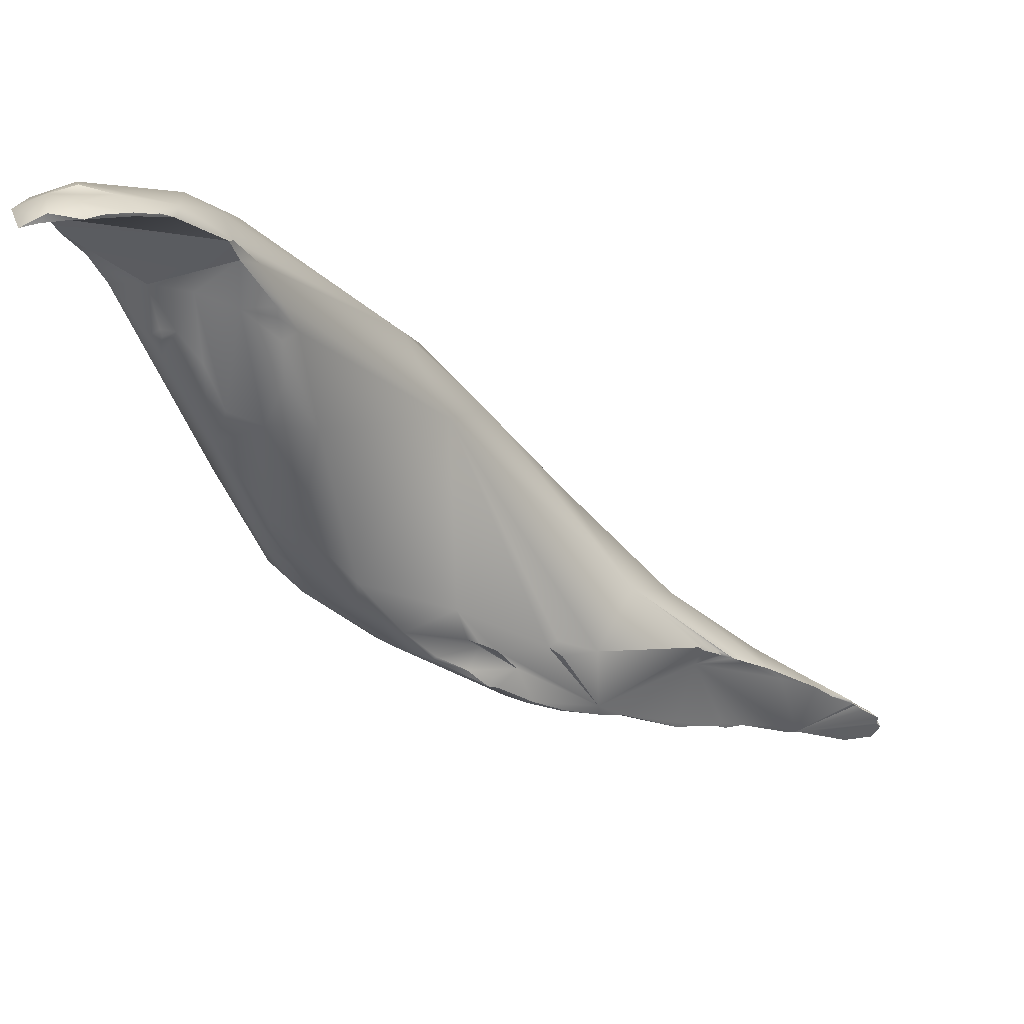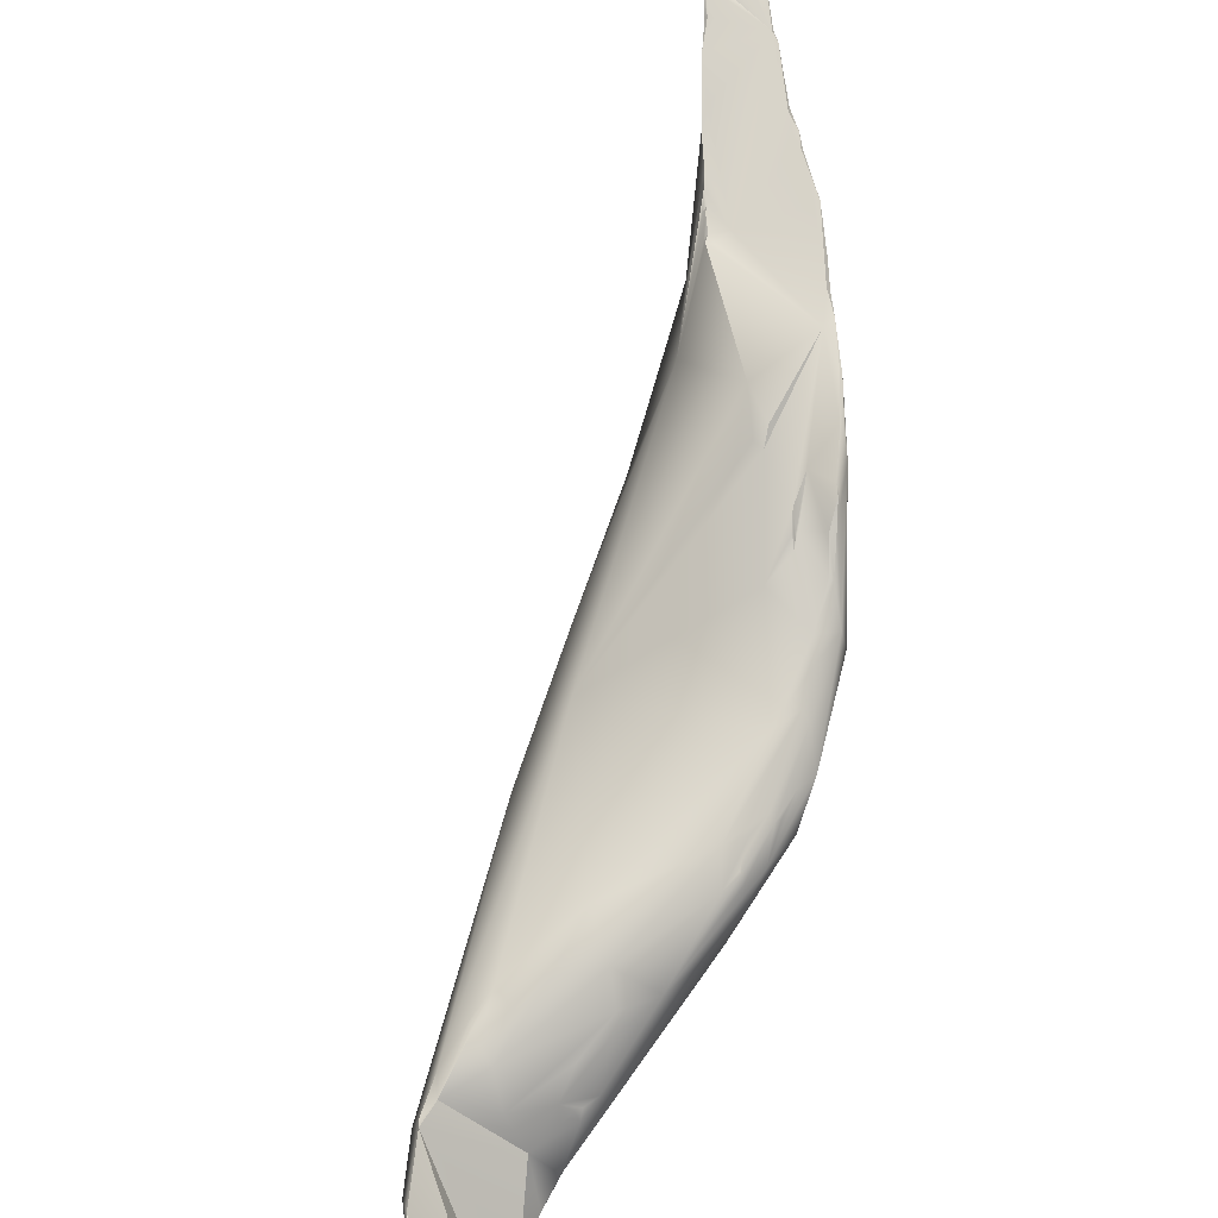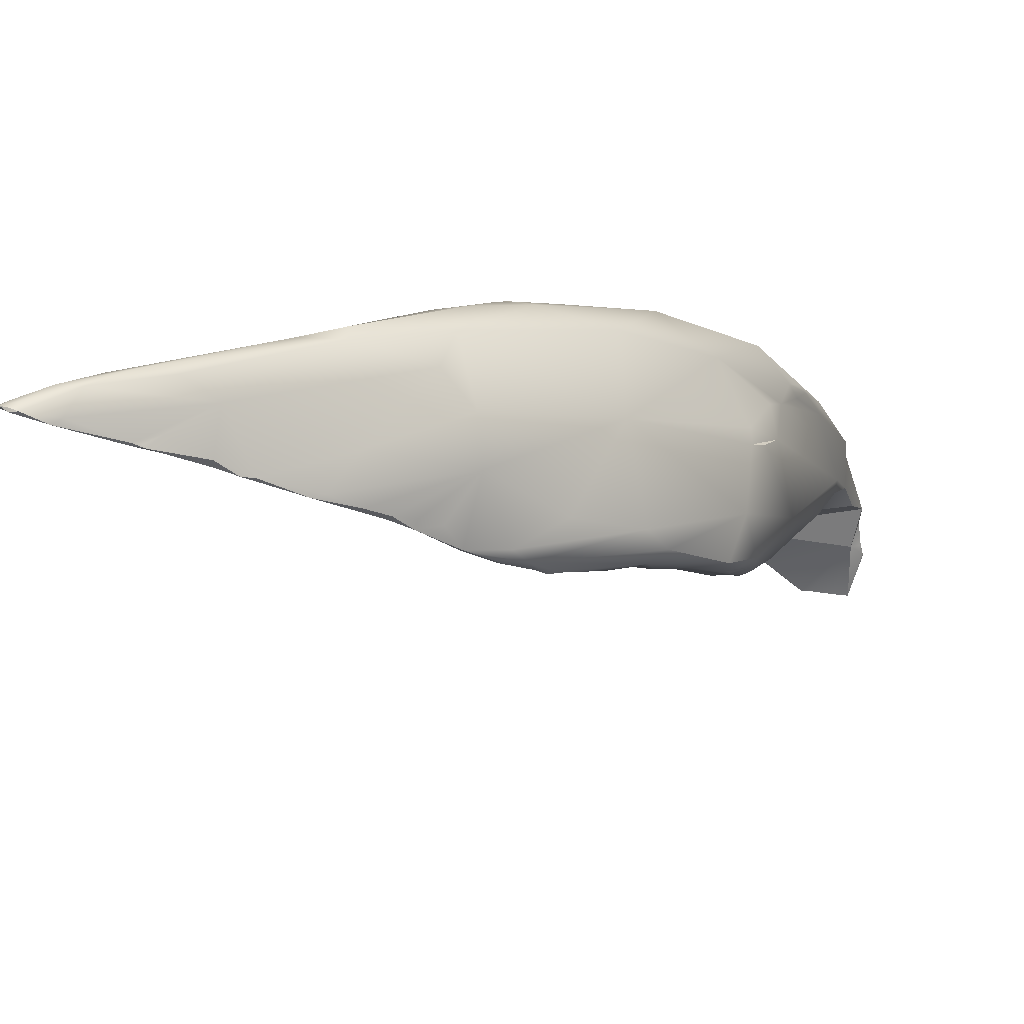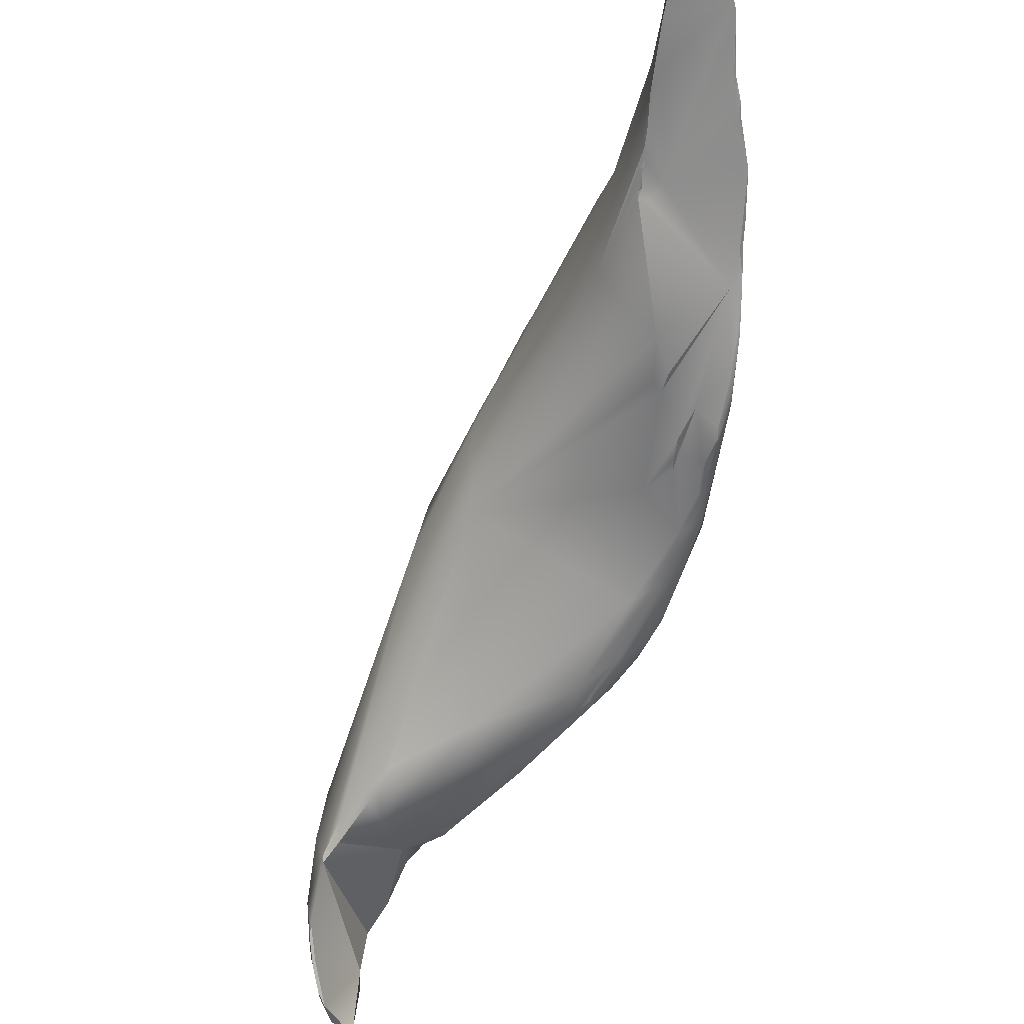
<metadata>
{"format":"obj","ext":"obj","renderer":"f3d","projection":"perspective","resolution":1024,"background":"white","views":[{"elev":-68.9,"azim":88.6,"up":"+Y"},{"elev":-77.0,"azim":-150.2,"up":"+Y"},{"elev":26.9,"azim":-93.3,"up":"+Y"},{"elev":-37.5,"azim":-157.5,"up":"+Y"}]}
</metadata>
<code>
v 189.5 -80.3 1312
v 190 -77.87 1310
v 189.1 -79.26 1309
v 188.8 -79.83 1309
v 188.8 -79.89 1310
v 188.5 -80.3 1313
v 188 -80.31 1315
v 189 -78.64 1308
v 189.1 -78.73 1315
v 188.3 -75.07 1304
v 188.4 -74.01 1304
v 188.7 -76.22 1305
v 188.3 -76.09 1305
v 190 -75.28 1313
v 189.8 -74.24 1307
v 190.6 -73.54 1311
v 190.4 -71.68 1311
v 188.1 -74.08 1303
v 188.2 -74.45 1317
v 188 -74.09 1317
v 187.5 -72.43 1302
v 187.4 -72.82 1302
v 187.2 -72.66 1315
v 188.8 -73.66 1316
v 188.2 -72.89 1316
v 188.3 -72.74 1316
v 187.9 -70.04 1302
v 188.4 -70.48 1316
v 187.6 -69.36 1316
v 188 -68.05 1315
v 186.9 -67.03 1316
v 185.5 -63.42 1298
v 187.1 -65.5 1315
v 187.2 -62.27 1302
v 183.7 -66.94 1297
v 183.8 -67.69 1297
v 183.8 -58.18 1297
v 185.6 -56.53 1306
v 180.6 -64.03 1295
v 181.5 -66.02 1296
v 183.4 -64.73 1314
v 183.3 -57.2 1313
v 182.3 -54.17 1297
v 183.9 -54.1 1304
v 183 -53.21 1302
v 177.5 -64.07 1301
v 180.2 -60.57 1312
v 181.8 -50.67 1303
v 176.1 -62.73 1292
v 176.1 -63.55 1293
v 176 -64.39 1297
v 177.8 -62.63 1306
v 176.9 -59.68 1310
v 176.4 -57.57 1311
v 180 -54.23 1312
v 181.3 -50.08 1305
v 174.8 -63.17 1293
v 179.2 -48.56 1300
v 179.3 -48.57 1300
v 178.4 -47.49 1300
v 177.9 -47.12 1298
v 172.2 -62.57 1293
v 173 -62.89 1303
v 172.7 -60.96 1291
v 172.2 -62.16 1305
v 173 -62.22 1305
v 172.3 -61.86 1306
v 172.6 -60.29 1308
v 169.6 -62.58 1301
v 171.4 -61.86 1305
v 169.7 -61.06 1305
v 174.9 -44.04 1293
v 174.1 -44.47 1306
v 174 -41.88 1299
v 167.5 -62.19 1292
v 170.6 -45.9 1307
v 171.1 -44.47 1307
v 165.9 -61.98 1300
v 170 -38.62 1291
v 171.6 -39.65 1296
v 162.6 -61.42 1295
v 164.2 -61.59 1298
v 161.6 -59.08 1289
v 166.4 -45.52 1305
v 160.1 -59.6 1300
v 164.5 -40.92 1303
v 166.6 -41.22 1304
v 166.4 -40.11 1303
v 163.3 -38.56 1302
v 166.1 -38.43 1281
v 163.1 -33.19 1279
v 163.6 -33.83 1298
v 159.8 -39.46 1300
v 156.2 -39.11 1276
v 156.5 -37.92 1298
v 151.1 -56.6 1295
v 154 -51.1 1301
v 149 -55.62 1291
v 148 -55.06 1293
v 149.2 -55.39 1296
v 148.8 -55.59 1295
v 148.8 -55.58 1294
v 152.6 -40.51 1299
v 154.2 -29.84 1272
v 154 -26.25 1274
v 146.5 -54.22 1292
v 146.8 -53.35 1296
v 153.4 -27.11 1272
v 153 -26.51 1272
v 144 -52.63 1292
v 144 -52.74 1293
v 148.9 -40.88 1297
v 148.4 -36.97 1295
v 148.8 -39.29 1297
v 148.9 -35.95 1294
v 151.7 -29.98 1291
v 152.1 -24.49 1284
v 143.3 -52.16 1293
v 141.8 -50.95 1293
v 143.1 -50.3 1295
v 146.6 -38.15 1295
v 140.3 -49.44 1286
v 140.8 -50.56 1291
v 141.4 -43.92 1294
v 145.1 -22.99 1266
v 138.8 -48.61 1292
v 143.5 -22.02 1264
v 144.1 -20.14 1273
v 137 -48.04 1287
v 136.9 -48.1 1286
v 142.2 -23.84 1262
v 142.1 -22.42 1280
v 132.7 -45.46 1281
v 134.6 -46.86 1283
v 134.6 -43.01 1275
v 140.7 -18.35 1268
v 140.5 -18.27 1267
v 139.4 -18.28 1271
v 130.6 -42.28 1273
v 134.6 -29.11 1280
v 129 -43.64 1277
v 128.7 -43.64 1277
v 130.4 -43.85 1282
v 128.7 -41.1 1270
v 130 -42.04 1272
v 130 -41.97 1272
v 129.6 -41.35 1272
v 129.3 -41.19 1272
v 131 -42.6 1284
v 129.6 -39.47 1282
v 131.9 -28.99 1254
v 134.5 -16.57 1260
v 134.8 -16.36 1263
v 126.9 -42.45 1273
v 128.5 -38.9 1264
v 129 -38.36 1263
v 127 -38.2 1262
v 126.8 -36.29 1258
v 131.9 -17.56 1255
v 124.2 -41.15 1271
v 125.7 -42.09 1273
v 124.5 -41.61 1271
v 124.7 -41.4 1272
v 125.8 -39.42 1268
v 125.5 -41.21 1270
v 124 -40.88 1270
v 125.4 -35.69 1273
v 129.7 -16.84 1262
v 122.2 -38.97 1269
v 124 -28.18 1246
v 123.3 -28.21 1246
v 124.1 -27.57 1245
v 123.4 -27.58 1245
v 127.7 -20.09 1249
v 125.7 -18.95 1260
v 126.2 -16.13 1250
v 128.8 -16.37 1252
v 121.1 -38.3 1266
v 121.1 -38.53 1267
v 121.2 -36.98 1267
v 121.6 -25.73 1241
v 122.6 -26.85 1243
v 122.9 -26.4 1243
v 122.1 -26.28 1243
v 121.3 -27.03 1246
v 121.4 -28.17 1264
v 121.7 -24.67 1241
v 124.3 -23.25 1264
v 125.1 -14.21 1252
v 118.8 -35.58 1262
v 118.7 -35.56 1262
v 118.1 -32.46 1260
v 119.2 -23.18 1236
v 120.8 -24.74 1240
v 120.5 -24.65 1240
v 121.9 -13.91 1246
v 123.1 -14.69 1252
v 118.1 -32.72 1258
v 116.7 -32.14 1258
v 116 -30.54 1255
v 115.8 -30.14 1255
v 116.9 -31.11 1258
v 117.5 -22.26 1235
v 119.3 -17.15 1238
v 120.2 -14.39 1242
v 114.5 -28.57 1253
v 116.7 -23.4 1253
v 115.4 -20.18 1230
v 116 -17.15 1232
v 113.2 -26.56 1248
v 113.1 -26.27 1249
v 112.5 -26.3 1248
v 111.6 -23.91 1243
v 111.5 -23.57 1243
v 112.3 -17.28 1225
v 113.5 -18.19 1227
v 113.2 -18.37 1227
v 112.9 -18 1227
v 111.8 -23.57 1242
v 111 -23.14 1241
v 110.9 -22.21 1239
v 110.6 -21.2 1239
v 110.4 -16.01 1223
v 111.9 -17.23 1225
v 111.3 -16.4 1224
v 113 -16.51 1240
v 112.6 -14.37 1228
v 111.8 -12.67 1230
v 112 -12.46 1232
v 112.9 -13.47 1236
v 108.4 -18.81 1233
v 108.4 -18.56 1232
v 108.5 -18.47 1233
v 108.3 -18.16 1232
v 110 -20.29 1235
v 109.7 -18.01 1235
v 108.7 -14.52 1221
v 108.1 -14.09 1221
v 109.8 -15.11 1222
v 108.7 -15 1222
v 108.8 -14.18 1222
v 109.2 -12.91 1224
v 108.9 -12.65 1228
v 108.8 -12.41 1225
v 105.6 -14.95 1225
v 106.2 -14.56 1226
v 107.8 -14.31 1221
v 107.2 -13.93 1221
v 107 -13.46 1221
v 107.3 -13.16 1221
v 106.5 -13.3 1221
v 106.4 -12.94 1222
v 105.7 -13.2 1222
v 105.5 -13.55 1222
v 105.4 -13.43 1222
v 189.5 -80.3 1312
v 188.8 -79.83 1309
v 188.8 -79.83 1309
v 188.8 -79.83 1309
v 188.8 -79.89 1310
v 188.5 -80.3 1313
v 188 -80.31 1315
v 188 -80.31 1315
v 188 -80.31 1315
v 189 -78.64 1308
v 188.3 -75.07 1304
v 188.7 -76.22 1305
v 188.3 -76.09 1305
v 190.6 -73.54 1311
v 188.1 -74.08 1303
v 188.2 -74.45 1317
v 188.2 -74.45 1317
v 188 -74.09 1317
v 187.4 -72.82 1302
v 187.4 -72.82 1302
v 187.2 -72.66 1315
v 187.2 -72.66 1315
v 187.2 -72.66 1315
v 188.2 -72.89 1316
v 188.3 -72.74 1316
v 188.4 -70.48 1316
v 188.4 -70.48 1316
v 187.6 -69.36 1316
v 187.6 -69.36 1316
v 186.9 -67.03 1316
v 186.9 -67.03 1316
v 186.9 -67.03 1316
v 186.9 -67.03 1316
v 183.7 -66.94 1297
v 183.8 -67.69 1297
v 183.8 -67.69 1297
v 183.8 -67.69 1297
v 183.8 -67.69 1297
v 181.5 -66.02 1296
v 181.5 -66.02 1296
v 183.4 -64.73 1314
v 183.4 -64.73 1314
v 183.3 -57.2 1313
v 180.2 -60.57 1312
v 177.8 -62.63 1306
v 180 -54.23 1312
v 163.6 -33.83 1298
v 152.6 -40.51 1299
v 148.8 -39.29 1297
v 146.6 -38.15 1295
v 138.8 -48.61 1292
v 130.6 -42.28 1273
v 130.6 -42.28 1273
v 128.7 -41.1 1270
v 130 -42.04 1272
v 126.9 -42.45 1273
v 128.5 -38.9 1264
v 127 -38.2 1262
v 125.7 -42.09 1273
v 124.5 -41.61 1271
v 124.5 -41.61 1271
v 125.8 -39.42 1268
v 124 -40.88 1270
v 124 -28.18 1246
v 123.4 -27.58 1245
v 123.4 -27.58 1245
v 121.1 -38.3 1266
v 121.6 -25.73 1241
v 122.6 -26.85 1243
v 122.1 -26.28 1243
v 125.1 -14.21 1252
v 118.8 -35.58 1262
v 118.7 -35.56 1262
v 119.2 -23.18 1236
v 120.8 -24.74 1240
v 118.1 -32.72 1258
v 116.7 -32.14 1258
v 116.7 -32.14 1258
v 116.7 -32.14 1258
v 116 -30.54 1255
v 115.8 -30.14 1255
v 114.5 -28.57 1253
v 115.4 -20.18 1230
v 115.4 -20.18 1230
v 112.5 -26.3 1248
v 112.5 -26.3 1248
v 112.5 -26.3 1248
v 111.6 -23.91 1243
v 111.5 -23.57 1243
v 112.3 -17.28 1225
v 112.3 -17.28 1225
v 112.3 -17.28 1225
v 113.5 -18.19 1227
v 113.2 -18.37 1227
v 111 -23.14 1241
v 111 -23.14 1241
v 111 -23.14 1241
v 110.9 -22.21 1239
v 110.6 -21.2 1239
v 110.4 -16.01 1223
v 111.9 -17.23 1225
v 111.3 -16.4 1224
v 111.3 -16.4 1224
v 111.3 -16.4 1224
v 111.3 -16.4 1224
v 108.4 -18.81 1233
v 108.4 -18.81 1233
v 108.4 -18.81 1233
v 108.4 -18.56 1232
v 108.4 -18.56 1232
v 108.3 -18.16 1232
v 108.7 -14.52 1221
v 108.7 -14.52 1221
v 108.7 -14.52 1221
v 108.1 -14.09 1221
v 108.1 -14.09 1221
v 108.1 -14.09 1221
v 109.8 -15.11 1222
v 105.6 -14.95 1225
v 105.6 -14.95 1225
v 105.6 -14.95 1225
v 107.8 -14.31 1221
v 107.8 -14.31 1221
v 107.2 -13.93 1221
v 107.2 -13.93 1221
v 107.2 -13.93 1221
v 107 -13.46 1221
v 107 -13.46 1221
v 106.5 -13.3 1221
v 106.5 -13.3 1221
v 106.5 -13.3 1221
v 105.7 -13.2 1222
v 105.5 -13.55 1222
v 105.5 -13.55 1222
v 105.4 -13.43 1222
v 105.4 -13.43 1222
g grp1
f 1 2 14
f 8 3 4
f 3 8 2
f 1 3 2
f 256 5 257
f 3 1 4
f 258 260 23
f 5 256 6
f 6 256 7
f 260 261 23
f 262 1 9
f 2 8 12
f 265 13 267
f 13 265 259
f 9 1 14
f 19 9 14
f 23 261 263
f 9 19 262
f 276 264 20
f 264 271 20
f 11 15 10
f 11 10 18
f 12 15 2
f 266 267 13
f 10 15 12
f 2 15 14
f 268 258 23
f 18 27 11
f 15 11 27
f 17 14 16
f 14 15 269
f 16 15 17
f 14 17 24
f 19 14 24
f 17 28 24
f 17 15 27
f 13 22 266
f 266 22 270
f 35 21 274
f 35 27 21
f 274 36 35
f 21 18 274
f 18 21 27
f 24 28 26
f 272 280 273
f 19 24 26
f 25 276 20
f 273 280 279
f 29 279 280
f 283 276 25
f 275 268 23
f 28 17 30
f 277 284 31
f 284 281 31
f 29 280 282
f 27 32 34
f 285 28 30
f 17 27 34
f 38 17 34
f 17 33 30
f 290 275 23
f 27 35 32
f 286 291 278
f 30 33 285
f 47 41 287
f 47 287 42
f 37 32 90
f 298 285 33
f 34 32 37
f 33 17 38
f 90 32 35
f 289 40 39
f 289 292 40
f 294 293 52
f 293 288 296
f 38 298 33
f 39 40 49
f 300 46 295
f 51 295 46
f 39 90 35
f 52 293 296
f 42 55 47
f 43 34 37
f 34 43 38
f 43 45 38
f 44 38 45
f 49 94 39
f 297 299 300
f 300 299 53
f 43 37 90
f 48 38 44
f 48 56 38
f 44 45 48
f 298 38 56
f 50 57 64
f 40 50 49
f 57 50 51
f 64 49 50
f 49 64 94
f 39 94 90
f 63 46 300
f 53 47 54
f 54 47 55
f 91 72 43
f 45 43 61
f 58 45 61
f 51 50 295
f 62 57 51
f 69 46 63
f 64 57 62
f 63 300 66
f 54 55 76
f 298 73 301
f 45 58 59
f 58 60 59
f 60 45 59
f 58 61 60
f 60 48 45
f 56 73 298
f 62 51 75
f 82 46 69
f 69 63 78
f 65 63 66
f 70 63 65
f 66 300 67
f 66 67 65
f 67 300 53
f 68 67 53
f 71 70 67
f 70 65 67
f 71 67 68
f 71 68 97
f 68 53 97
f 76 55 77
f 91 43 90
f 77 301 73
f 72 61 43
f 72 79 61
f 56 48 74
f 74 73 56
f 82 51 46
f 83 64 62
f 61 80 60
f 80 48 60
f 75 83 62
f 71 78 63
f 71 63 70
f 83 94 64
f 85 71 97
f 87 76 77
f 79 80 61
f 48 80 74
f 75 51 81
f 75 81 83
f 82 81 51
f 85 78 71
f 107 85 97
f 97 53 54
f 97 54 103
f 84 54 76
f 93 76 86
f 76 93 84
f 91 79 72
f 74 80 92
f 74 92 73
f 83 81 98
f 69 78 82
f 82 78 85
f 122 94 83
f 54 84 103
f 76 87 86
f 73 88 77
f 87 77 88
f 83 98 122
f 94 104 90
f 89 87 88
f 86 87 89
f 88 73 302
f 88 302 89
f 92 79 91
f 92 80 79
f 84 93 103
f 86 89 93
f 95 103 93
f 81 82 85
f 81 85 96
f 116 89 302
f 96 98 81
f 93 116 95
f 116 93 89
f 91 90 104
f 96 85 101
f 100 101 85
f 103 112 97
f 102 96 101
f 96 102 99
f 99 102 101
f 100 85 107
f 104 108 91
f 91 109 105
f 109 91 108
f 91 105 92
f 96 99 106
f 106 99 110
f 110 99 101
f 106 98 96
f 110 98 106
f 101 100 111
f 111 100 107
f 120 107 97
f 114 112 103
f 303 121 304
f 103 95 113
f 103 113 305
f 95 116 115
f 108 104 131
f 131 109 108
f 116 302 117
f 101 111 110
f 110 130 98
f 118 111 107
f 112 114 305
f 113 95 115
f 94 158 151
f 151 104 94
f 109 131 105
f 117 92 105
f 130 122 98
f 129 110 111
f 123 111 118
f 118 107 123
f 123 107 119
f 119 107 120
f 124 120 97
f 124 97 112
f 124 112 305
f 124 305 140
f 113 140 305
f 113 115 140
f 151 131 104
f 105 131 125
f 138 132 117
f 116 117 132
f 110 129 130
f 129 111 123
f 126 119 120
f 306 120 124
f 116 132 140
f 130 134 122
f 126 129 123
f 119 126 123
f 115 116 140
f 131 127 125
f 125 127 105
f 134 133 122
f 129 134 130
f 133 135 122
f 135 94 122
f 131 174 127
f 137 128 117
f 136 128 137
f 128 138 117
f 138 168 132
f 133 134 143
f 143 134 129
f 126 143 129
f 158 94 156
f 127 152 105
f 137 105 152
f 152 153 137
f 105 137 117
f 136 137 138
f 138 128 136
f 142 133 143
f 133 141 148
f 141 133 142
f 143 126 149
f 124 149 306
f 145 135 139
f 135 133 139
f 124 150 149
f 168 140 132
f 137 153 138
f 164 148 154
f 141 154 148
f 141 142 311
f 135 155 94
f 144 155 135
f 144 135 145
f 317 147 148
f 317 309 147
f 146 310 307
f 308 147 146
f 309 310 146
f 147 139 148
f 133 148 139
f 146 147 309
f 150 140 167
f 124 140 150
f 131 151 174
f 174 159 127
f 153 168 138
f 164 154 165
f 165 154 162
f 142 161 311
f 314 142 143
f 314 143 163
f 149 169 143
f 149 150 169
f 155 156 94
f 157 158 156
f 156 155 157
f 313 312 198
f 158 157 331
f 155 144 331
f 170 151 158
f 168 188 140
f 159 152 127
f 189 153 152
f 315 160 166
f 316 311 161
f 314 163 315
f 163 160 315
f 165 318 164
f 318 165 162
f 160 169 166
f 143 169 163
f 169 160 163
f 180 169 150
f 150 167 180
f 331 144 164
f 167 186 180
f 158 331 319
f 187 174 151
f 177 152 159
f 326 168 153
f 168 197 175
f 179 166 169
f 318 178 164
f 322 166 179
f 140 186 167
f 172 173 182
f 170 172 151
f 331 171 319
f 171 331 185
f 172 170 320
f 319 171 321
f 171 185 321
f 321 185 324
f 174 187 193
f 168 175 188
f 159 174 176
f 176 152 177
f 176 189 152
f 322 179 191
f 169 328 179
f 328 169 180
f 331 178 190
f 178 331 164
f 180 186 328
f 181 184 185
f 151 172 182
f 183 151 182
f 181 151 183
f 324 185 184
f 325 183 182
f 183 184 181
f 188 186 140
f 193 187 194
f 187 151 323
f 195 181 185
f 181 195 330
f 194 187 323
f 204 176 174
f 176 177 159
f 205 189 176
f 168 326 197
f 191 327 322
f 192 328 186
f 192 199 328
f 190 332 331
f 327 191 333
f 192 186 199
f 331 200 185
f 206 201 186
f 207 186 188
f 329 330 195
f 207 188 175
f 203 329 195
f 193 204 174
f 207 175 226
f 204 193 209
f 197 226 175
f 204 205 176
f 205 196 189
f 326 196 197
f 331 332 200
f 334 336 335
f 202 201 199
f 202 186 201
f 199 186 202
f 206 186 211
f 211 186 207
f 195 185 203
f 203 185 232
f 329 203 208
f 193 338 209
f 205 204 227
f 335 336 337
f 210 185 200
f 335 337 212
f 211 340 206
f 207 214 211
f 214 207 226
f 232 217 208
f 232 208 203
f 213 185 210
f 210 341 213
f 200 341 210
f 340 211 214
f 213 219 185
f 342 344 343
f 226 222 214
f 349 216 339
f 215 209 348
f 345 216 218
f 218 216 349
f 345 218 224
f 218 217 224
f 204 209 227
f 224 217 232
f 225 209 346
f 225 227 209
f 209 338 348
f 227 228 205
f 196 205 228
f 229 197 196
f 219 213 220
f 343 344 350
f 221 185 219
f 351 214 222
f 219 220 221
f 353 352 354
f 185 235 232
f 235 185 221
f 221 231 235
f 353 354 361
f 239 357 223
f 225 373 227
f 347 356 358
f 359 224 232
f 355 360 364
f 226 236 222
f 229 243 230
f 230 226 197
f 228 227 242
f 228 229 196
f 197 229 230
f 226 234 236
f 231 232 235
f 234 233 236
f 233 362 236
f 365 363 366
f 362 233 234
f 362 222 236
f 237 239 223
f 355 240 367
f 240 355 364
f 367 240 247
f 377 238 368
f 370 241 369
f 248 371 378
f 379 249 372
f 241 382 227
f 242 227 382
f 227 373 369
f 241 227 369
f 247 240 364
f 370 382 241
f 382 250 242
f 250 244 242
f 243 226 230
f 242 244 228
f 228 244 229
f 243 229 244
f 254 364 245
f 374 246 255
f 366 375 365
f 243 246 226
f 226 246 234
f 234 246 374
f 380 247 364
f 251 383 381
f 382 384 250
f 244 250 384
f 254 385 380
f 384 252 244
f 388 390 253
f 388 253 386
f 252 384 387
f 364 254 380
f 387 255 252
f 243 252 255
f 243 244 252
f 255 246 243
f 376 391 389

</code>
